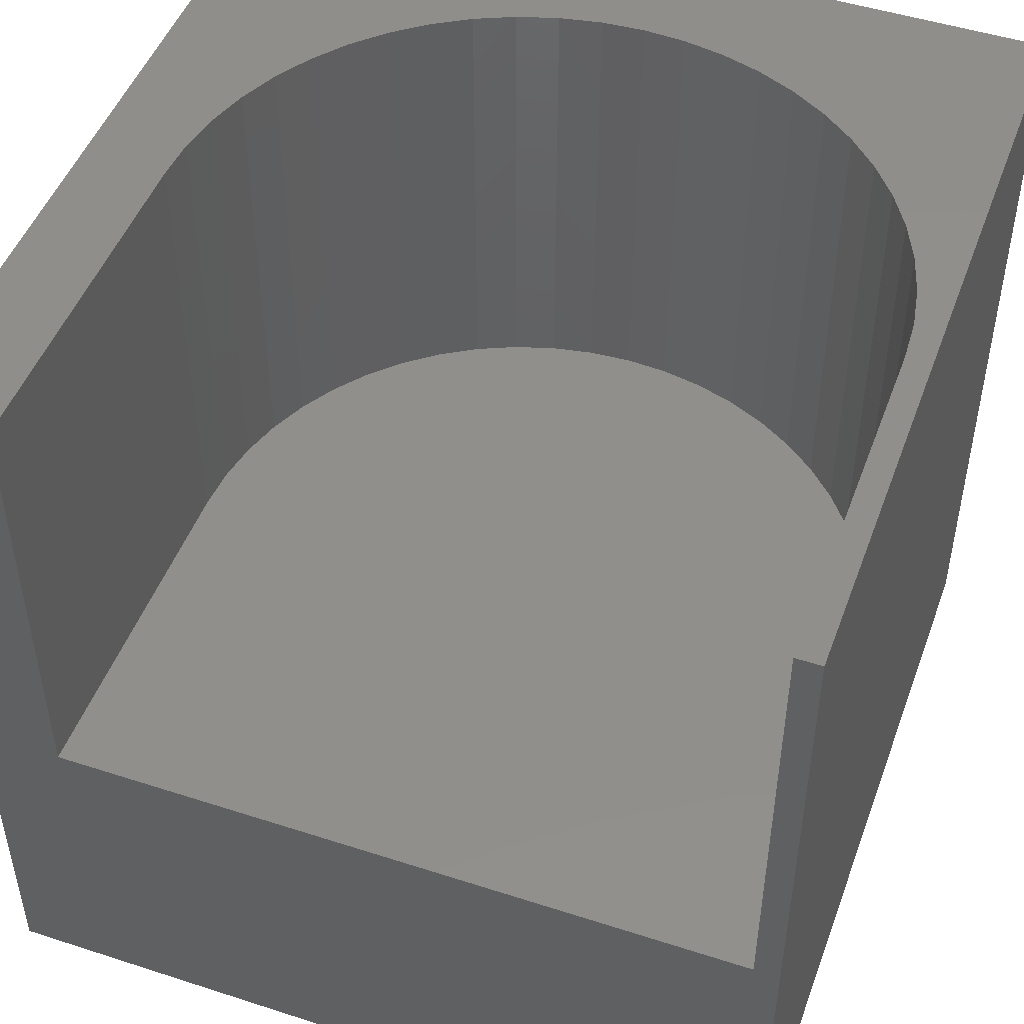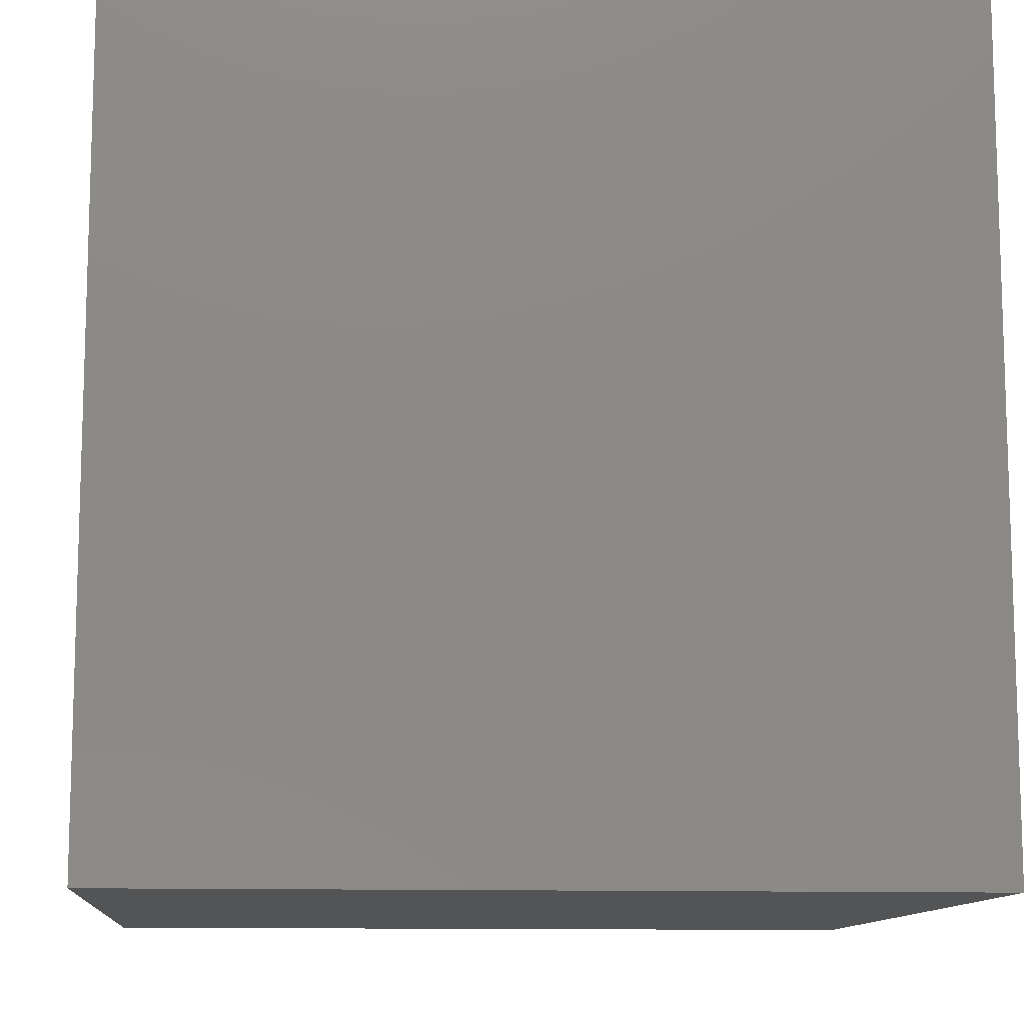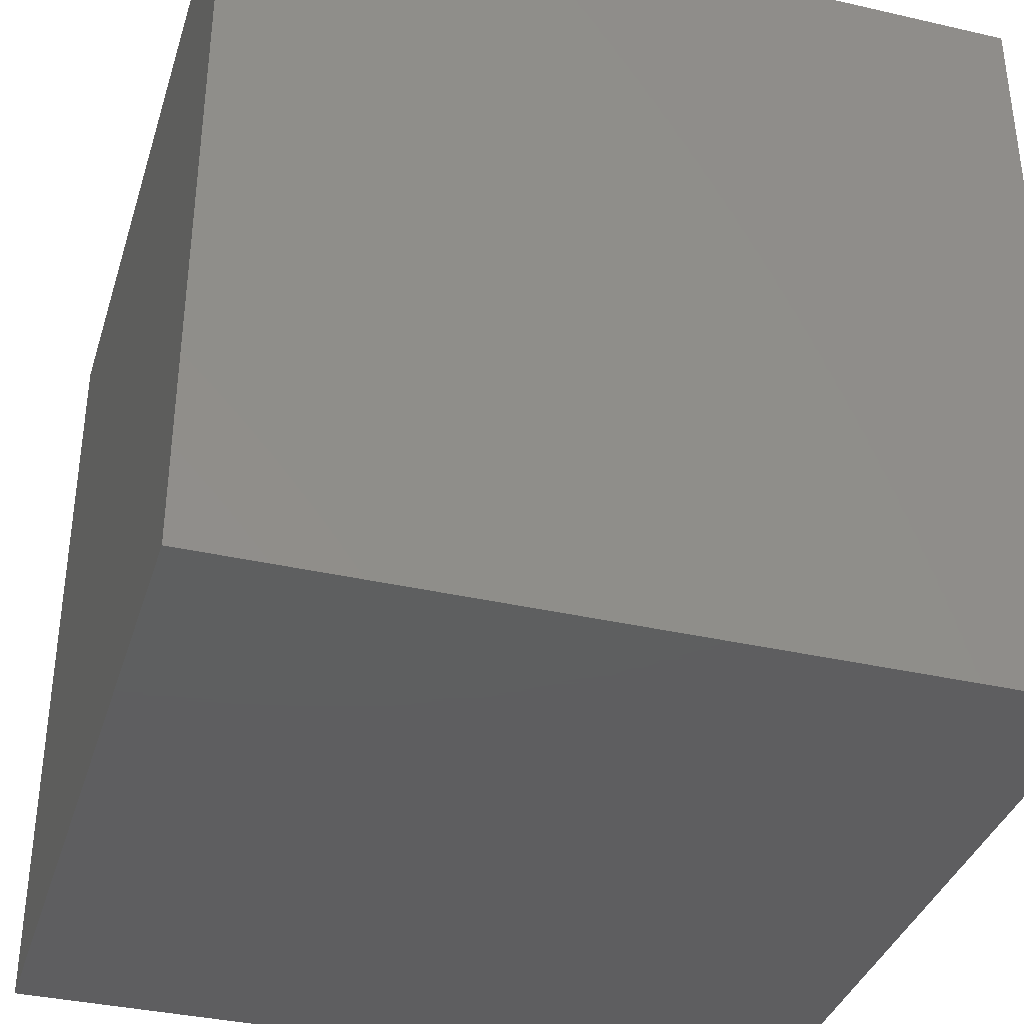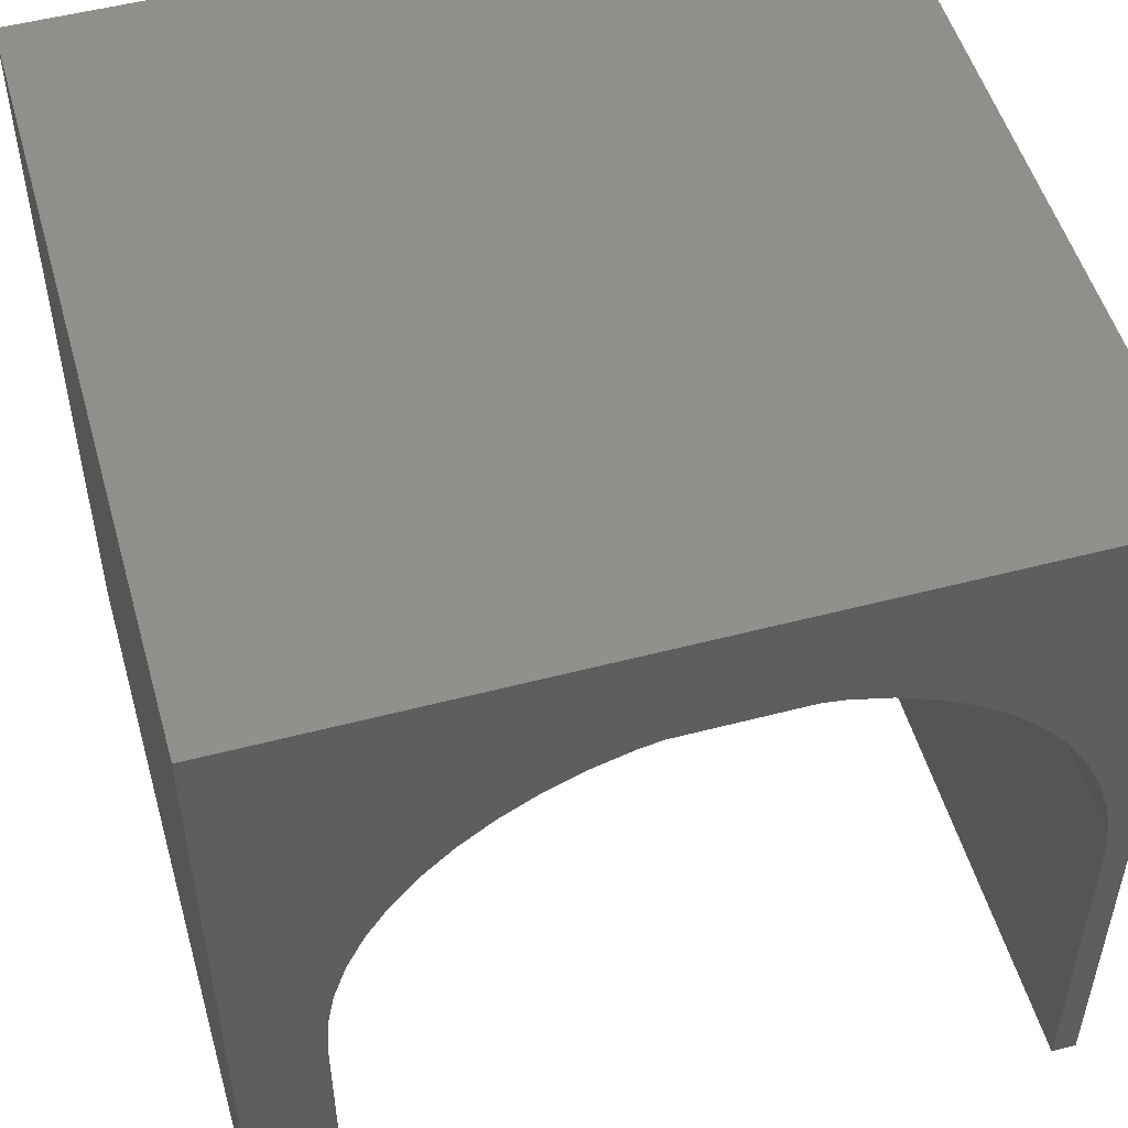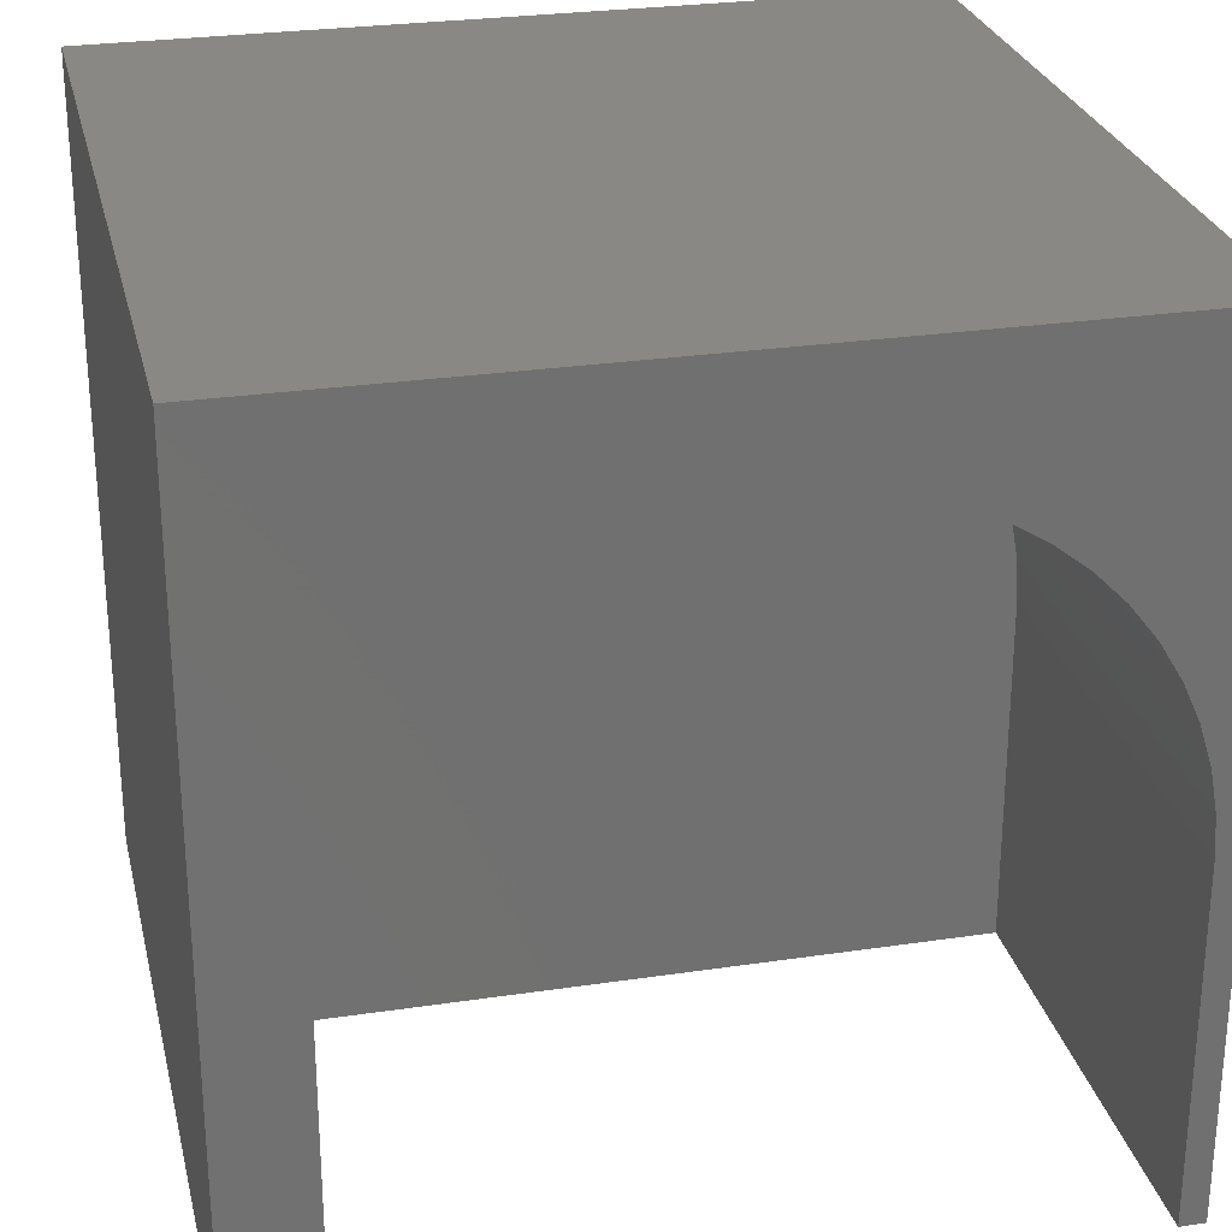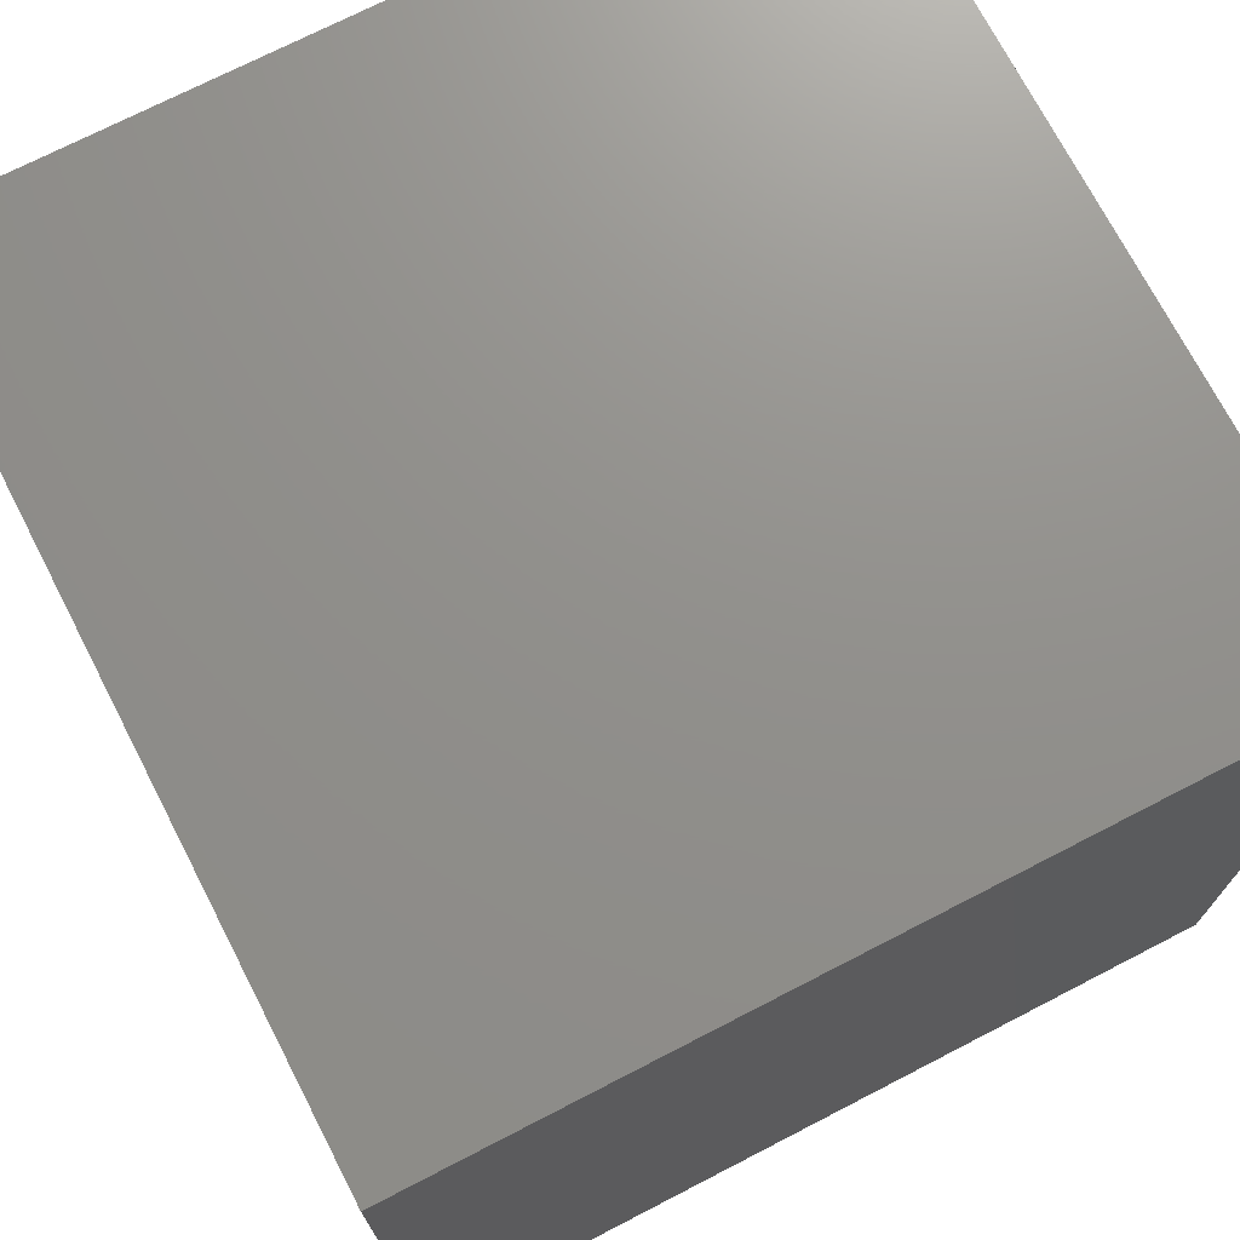
<metadata>
{"format":"stl","ext":"stl","renderer":"f3d","projection":"perspective","resolution":1024,"background":"white","views":[{"elev":48.5,"azim":19.9,"up":"+Z"},{"elev":-11.2,"azim":-94.9,"up":"+Z"},{"elev":-36.5,"azim":163.4,"up":"+Z"},{"elev":51.8,"azim":-15.8,"up":"+Y"},{"elev":27.1,"azim":-13.0,"up":"+Y"},{"elev":72.4,"azim":-117.3,"up":"+Y"}]}
</metadata>
<code>
# stl→obj: 66 verts, 128 faces
v 0 10 10
v 0 10 0
v 0 0 10
v 0 0 0
v 2.128 7.197 10
v 2.497 7.567 10
v 2.908 7.889 10
v 3.355 8.159 10
v 3.831 8.373 10
v 4.33 8.529 10
v 4.844 8.623 10
v 5.365 8.654 10
v 10 10 10
v 5.886 8.623 10
v 6.4 8.529 10
v 6.899 8.373 10
v 7.375 8.159 10
v 7.822 7.889 10
v 1.072 4.851 10
v 1.166 5.364 10
v 1.321 5.863 10
v 8.233 7.567 10
v 8.602 7.197 10
v 8.924 6.786 10
v 1.04 4.329 10
v 1.04 0 10
v 1.535 6.339 10
v 1.806 6.786 10
v 9.194 6.339 10
v 9.409 5.863 10
v 9.564 5.364 10
v 9.69 0 10
v 10 0 10
v 9.69 4.329 10
v 9.658 4.851 10
v 10 10 0
v 10 0 0
v 9.69 0 4.372
v 1.04 0 4.372
v 1.04 4.329 4.372
v 9.69 4.329 4.372
v 9.658 4.851 4.372
v 9.564 5.364 4.372
v 9.409 5.863 4.372
v 9.194 6.339 4.372
v 8.924 6.786 4.372
v 8.602 7.197 4.372
v 8.233 7.567 4.372
v 7.822 7.889 4.372
v 7.375 8.159 4.372
v 6.899 8.373 4.372
v 6.4 8.529 4.372
v 5.886 8.623 4.372
v 5.365 8.654 4.372
v 4.844 8.623 4.372
v 4.33 8.529 4.372
v 3.831 8.373 4.372
v 3.355 8.159 4.372
v 2.908 7.889 4.372
v 2.497 7.567 4.372
v 2.128 7.197 4.372
v 1.806 6.786 4.372
v 1.535 6.339 4.372
v 1.321 5.863 4.372
v 1.166 5.364 4.372
v 1.072 4.851 4.372
f 1 2 3
f 3 2 4
f 5 6 1
f 1 6 7
f 7 8 1
f 1 8 9
f 1 9 10
f 10 11 1
f 1 11 12
f 1 12 13
f 13 12 14
f 13 14 15
f 15 16 13
f 13 16 17
f 13 17 18
f 19 20 1
f 1 20 21
f 18 22 13
f 13 22 23
f 13 23 24
f 19 1 25
f 25 1 3
f 25 3 26
f 21 27 1
f 1 27 28
f 1 28 5
f 24 29 13
f 13 29 30
f 13 30 31
f 32 33 34
f 34 33 13
f 34 13 35
f 35 13 31
f 36 13 37
f 37 13 33
f 2 36 4
f 4 36 37
f 13 36 1
f 1 36 2
f 33 32 38
f 26 3 39
f 39 3 4
f 39 4 38
f 38 4 37
f 38 37 33
f 39 40 26
f 26 40 25
f 41 34 35
f 41 35 42
f 42 35 31
f 42 31 43
f 43 31 30
f 43 30 44
f 44 30 29
f 44 29 45
f 45 29 24
f 45 24 46
f 46 24 23
f 46 23 47
f 47 23 22
f 47 22 48
f 48 22 18
f 48 18 49
f 49 18 17
f 49 17 50
f 50 17 16
f 50 16 51
f 51 16 15
f 51 15 52
f 52 15 14
f 52 14 53
f 53 14 12
f 53 12 54
f 54 12 11
f 54 11 55
f 55 11 10
f 55 10 56
f 56 10 9
f 56 9 57
f 57 9 8
f 57 8 58
f 58 8 7
f 58 7 59
f 59 7 6
f 59 6 60
f 60 6 5
f 60 5 61
f 61 5 28
f 61 28 62
f 62 28 27
f 62 27 63
f 63 27 21
f 63 21 64
f 64 21 20
f 64 20 65
f 65 20 19
f 65 19 66
f 66 19 25
f 66 25 40
f 41 38 34
f 34 38 32
f 39 38 40
f 40 38 41
f 50 51 40
f 40 51 52
f 40 52 53
f 41 42 40
f 40 42 43
f 40 43 44
f 44 45 40
f 40 45 46
f 40 46 47
f 47 48 40
f 40 48 49
f 40 49 50
f 53 54 40
f 40 54 55
f 40 55 56
f 56 57 40
f 40 57 58
f 40 58 59
f 59 60 61
f 61 62 59
f 59 62 63
f 59 63 64
f 64 65 59
f 59 65 66
f 59 66 40

</code>
